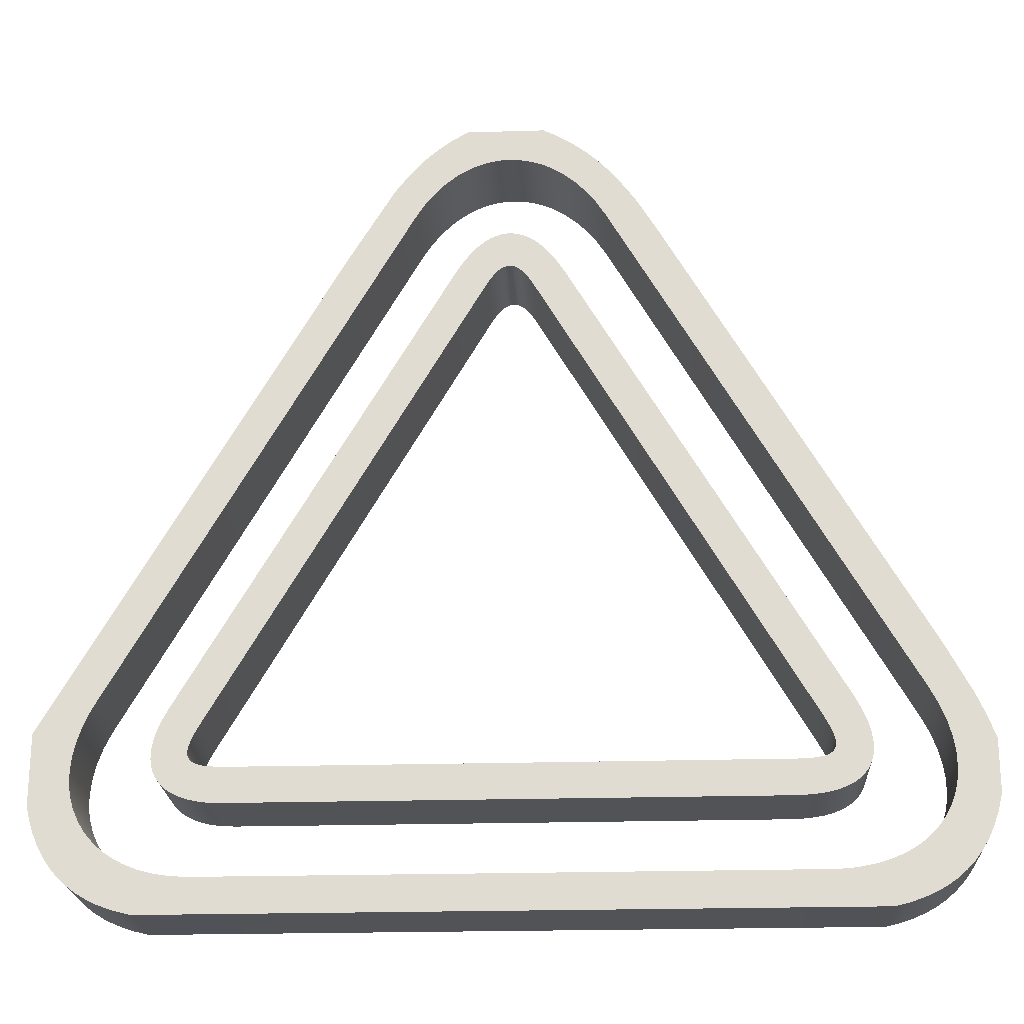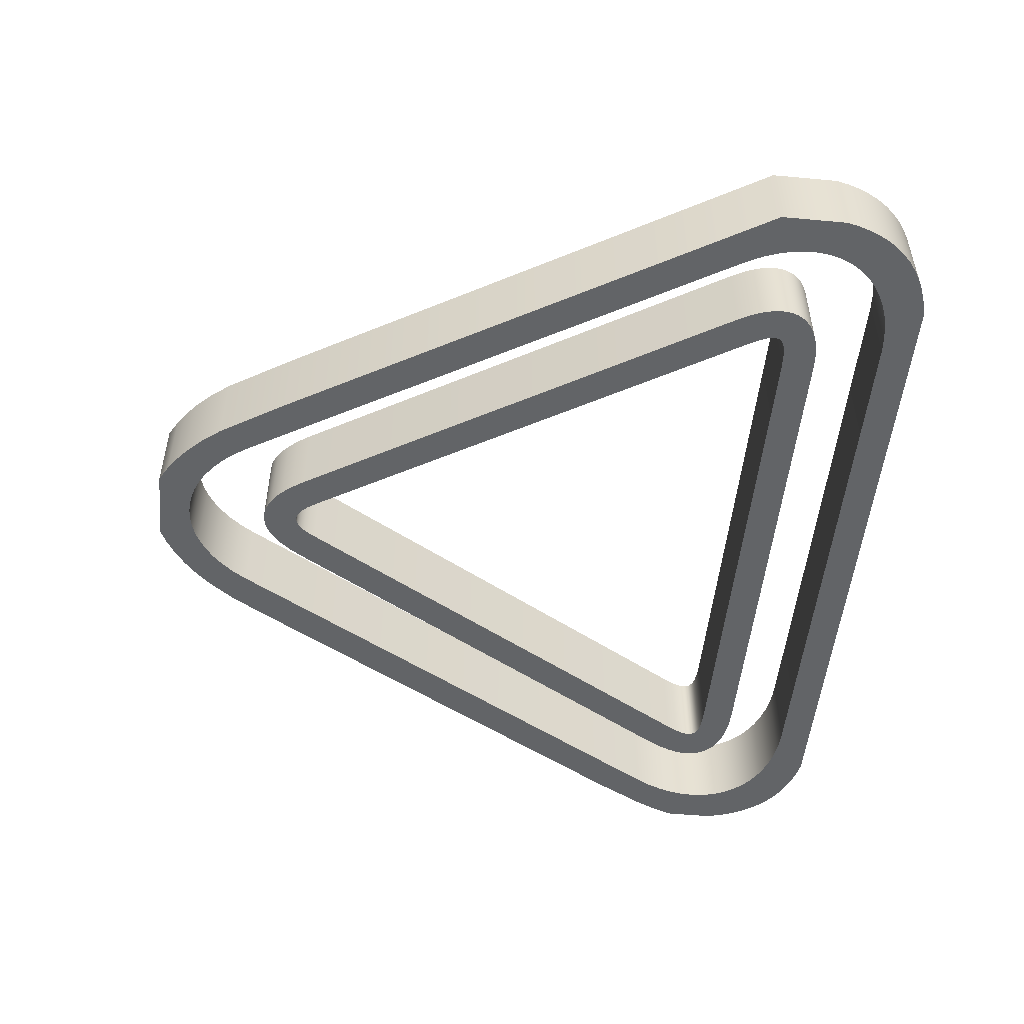
<metadata>
{"format":"obj","ext":"obj","renderer":"f3d","projection":"perspective","resolution":1024,"background":"white","views":[{"elev":-22.0,"azim":3.0,"up":"+Y"},{"elev":-51.1,"azim":-95.7,"up":"+Z"}]}
</metadata>
<code>
v -52 -27 0
v -18.72 30.62 0
v -13.58 39.15 0
v -11.76 41.52 0
v -10 43.39 0
v -8.379 44.81 0
v -6.955 45.85 0
v -5 47 0
v 4 47 0
v 5.769 46.12 0
v 7.404 45.11 0
v 9.204 43.75 0
v 10.85 42.24 0
v 12.6 40.31 0
v 14.83 37.27 0
v 17.05 33.63 0
v 46.78 -17.97 0
v 49.98 -24.02 0
v 51.06 -26.48 0
v 52 -29 0
v 52 -35 0
v 51.52 -36.92 0
v 50.89 -38.69 0
v 50.26 -39.98 0
v 49.54 -41.18 0
v 48.7 -42.26 0
v 47.77 -43.25 0
v 46.73 -44.13 0
v 45.59 -44.91 0
v 44.35 -45.59 0
v 43 -46.16 0
v 41.55 -46.63 0
v 40 -47 0
v -40 -47 0
v -41.92 -46.52 0
v -43.69 -45.89 0
v -44.98 -45.26 0
v -46.18 -44.54 0
v -47.26 -43.7 0
v -48.25 -42.77 0
v -49.13 -41.73 0
v -49.91 -40.59 0
v -50.59 -39.35 0
v -51.16 -38 0
v -51.63 -36.55 0
v -52 -35 0
v -0.0954 -43 0
v -34.05 -42.99 0
v -36.07 -42.88 0
v -37.96 -42.58 0
v -39.69 -42.11 0
v -41.27 -41.48 0
v -42.69 -40.68 0
v -43.54 -40.08 0
v -44.32 -39.41 0
v -45.02 -38.68 0
v -45.64 -37.9 0
v -46.18 -37.06 0
v -46.64 -36.18 0
v -47.01 -35.25 0
v -47.29 -34.28 0
v -47.48 -33.27 0
v -47.59 -32.23 0
v -47.6 -31.15 0
v -47.43 -29.48 0
v -47.05 -27.76 0
v -46.44 -25.98 0
v -45.9 -24.78 0
v -45.26 -23.57 0
v -11.14 35.56 0
v -10.03 37.27 0
v -8.838 38.75 0
v -7.564 40.02 0
v -6.225 41.07 0
v -4.833 41.9 0
v -3.881 42.33 0
v -2.915 42.67 0
v -1.938 42.9 0
v -0.9536 43.04 0
v 0.03469 43.08 0
v 1.023 43.03 0
v 2.008 42.87 0
v 2.987 42.62 0
v 3.954 42.28 0
v 4.908 41.83 0
v 6.304 40.98 0
v 7.648 39.91 0
v 8.928 38.63 0
v 10.13 37.12 0
v 11.25 35.4 0
v 45.11 -23.3 0
v 46.07 -25.17 0
v 46.79 -27 0
v 47.28 -28.78 0
v 47.55 -30.5 0
v 47.59 -32.15 0
v 47.5 -33.21 0
v 47.32 -34.24 0
v 47.04 -35.22 0
v 46.68 -36.15 0
v 46.23 -37.04 0
v 45.69 -37.88 0
v 45.07 -38.67 0
v 44.36 -39.4 0
v 43.58 -40.07 0
v 42.71 -40.68 0
v 41.77 -41.23 0
v 40.21 -41.92 0
v 38.49 -42.44 0
v 36.61 -42.8 0
v 35.27 -42.93 0
v 33.86 -42.99 0
v -0.0479 -35 0
v -31.02 -34.99 0
v -32.71 -34.9 0
v -33.84 -34.73 0
v -34.87 -34.48 0
v -35.78 -34.14 0
v -36.32 -33.88 0
v -36.82 -33.57 0
v -37.26 -33.24 0
v -37.65 -32.87 0
v -37.98 -32.47 0
v -38.27 -32.03 0
v -38.5 -31.57 0
v -38.67 -31.08 0
v -38.8 -30.55 0
v -38.86 -30 0
v -38.87 -29.42 0
v -38.83 -28.82 0
v -38.65 -27.86 0
v -38.35 -26.84 0
v -37.92 -25.78 0
v -37.14 -24.28 0
v -6.311 28.16 0
v -5.339 29.65 0
v -4.345 30.88 0
v -3.589 31.64 0
v -2.825 32.24 0
v -2.312 32.57 0
v -1.797 32.82 0
v -1.28 33.02 0
v -0.7615 33.14 0
v -0.2426 33.21 0
v 0.2767 33.2 0
v 0.7957 33.14 0
v 1.314 33 0
v 1.831 32.81 0
v 2.347 32.54 0
v 2.86 32.22 0
v 3.625 31.6 0
v 4.382 30.84 0
v 5.376 29.6 0
v 6.351 28.11 0
v 36.95 -23.88 0
v 37.81 -25.49 0
v 38.41 -26.99 0
v 38.7 -28.04 0
v 38.85 -29.03 0
v 38.88 -29.64 0
v 38.85 -30.23 0
v 38.75 -30.79 0
v 38.6 -31.31 0
v 38.39 -31.8 0
v 38.12 -32.26 0
v 37.79 -32.68 0
v 37.41 -33.07 0
v 36.96 -33.43 0
v 36.46 -33.75 0
v 35.9 -34.04 0
v 34.96 -34.4 0
v 33.89 -34.67 0
v 32.27 -34.91 0
v 30.43 -35 0
v -0.2807 -31 0
v -30.76 -30.98 0
v -32.43 -30.91 0
v -33.19 -30.8 0
v -33.66 -30.69 0
v -33.93 -30.59 0
v -34.17 -30.48 0
v -34.37 -30.36 0
v -34.54 -30.21 0
v -34.67 -30.05 0
v -34.73 -29.97 0
v -34.78 -29.87 0
v -34.82 -29.78 0
v -34.87 -29.57 0
v -34.89 -29.34 0
v -34.88 -29.1 0
v -34.84 -28.83 0
v -34.72 -28.38 0
v -34.46 -27.7 0
v -34.08 -26.92 0
v -33.58 -26.03 0
v -2.788 26.42 0
v -2.191 27.35 0
v -1.728 27.94 0
v -1.387 28.29 0
v -1.051 28.56 0
v -0.8287 28.7 0
v -0.6082 28.81 0
v -0.3889 28.88 0
v -0.1705 28.93 0
v 0.04721 28.93 0
v 0.2645 28.91 0
v 0.4817 28.85 0
v 0.699 28.77 0
v 0.9166 28.65 0
v 1.135 28.49 0
v 1.464 28.21 0
v 1.796 27.85 0
v 2.245 27.27 0
v 2.819 26.37 0
v 33.61 -26.09 0
v 34.39 -27.55 0
v 34.67 -28.24 0
v 34.81 -28.7 0
v 34.86 -28.98 0
v 34.88 -29.24 0
v 34.88 -29.47 0
v 34.83 -29.69 0
v 34.76 -29.88 0
v 34.71 -29.97 0
v 34.66 -30.06 0
v 34.59 -30.14 0
v 34.44 -30.29 0
v 34.25 -30.43 0
v 34.02 -30.54 0
v 33.77 -30.64 0
v 33.31 -30.77 0
v 32.59 -30.89 0
v 31.72 -30.95 0
v 30.69 -30.98 0
v -52 -27 -10
v -18.72 30.62 -10
v -13.58 39.15 -10
v -11.76 41.52 -10
v -10 43.39 -10
v -8.379 44.81 -10
v -6.955 45.85 -10
v -5 47 -10
v 4 47 -10
v 5.769 46.12 -10
v 7.404 45.11 -10
v 9.204 43.75 -10
v 10.85 42.24 -10
v 12.6 40.31 -10
v 14.83 37.27 -10
v 17.05 33.63 -10
v 46.78 -17.97 -10
v 49.98 -24.02 -10
v 51.06 -26.48 -10
v 52 -29 -10
v 52 -35 -10
v 51.52 -36.92 -10
v 50.89 -38.69 -10
v 50.26 -39.98 -10
v 49.54 -41.18 -10
v 48.7 -42.26 -10
v 47.77 -43.25 -10
v 46.73 -44.13 -10
v 45.59 -44.91 -10
v 44.35 -45.59 -10
v 43 -46.16 -10
v 41.55 -46.63 -10
v 40 -47 -10
v -40 -47 -10
v -41.92 -46.52 -10
v -43.69 -45.89 -10
v -44.98 -45.26 -10
v -46.18 -44.54 -10
v -47.26 -43.7 -10
v -48.25 -42.77 -10
v -49.13 -41.73 -10
v -49.91 -40.59 -10
v -50.59 -39.35 -10
v -51.16 -38 -10
v -51.63 -36.55 -10
v -52 -35 -10
v -0.0954 -43 -10
v -34.05 -42.99 -10
v -36.07 -42.88 -10
v -37.96 -42.58 -10
v -39.69 -42.11 -10
v -41.27 -41.48 -10
v -42.69 -40.68 -10
v -43.54 -40.08 -10
v -44.32 -39.41 -10
v -45.02 -38.68 -10
v -45.64 -37.9 -10
v -46.18 -37.06 -10
v -46.64 -36.18 -10
v -47.01 -35.25 -10
v -47.29 -34.28 -10
v -47.48 -33.27 -10
v -47.59 -32.23 -10
v -47.6 -31.15 -10
v -47.43 -29.48 -10
v -47.05 -27.76 -10
v -46.44 -25.98 -10
v -45.9 -24.78 -10
v -45.26 -23.57 -10
v -11.14 35.56 -10
v -10.03 37.27 -10
v -8.838 38.75 -10
v -7.564 40.02 -10
v -6.225 41.07 -10
v -4.833 41.9 -10
v -3.881 42.33 -10
v -2.915 42.67 -10
v -1.938 42.9 -10
v -0.9536 43.04 -10
v 0.03469 43.08 -10
v 1.023 43.03 -10
v 2.008 42.87 -10
v 2.987 42.62 -10
v 3.954 42.28 -10
v 4.908 41.83 -10
v 6.304 40.98 -10
v 7.648 39.91 -10
v 8.928 38.63 -10
v 10.13 37.12 -10
v 11.25 35.4 -10
v 45.11 -23.3 -10
v 46.07 -25.17 -10
v 46.79 -27 -10
v 47.28 -28.78 -10
v 47.55 -30.5 -10
v 47.59 -32.15 -10
v 47.5 -33.21 -10
v 47.32 -34.24 -10
v 47.04 -35.22 -10
v 46.68 -36.15 -10
v 46.23 -37.04 -10
v 45.69 -37.88 -10
v 45.07 -38.67 -10
v 44.36 -39.4 -10
v 43.58 -40.07 -10
v 42.71 -40.68 -10
v 41.77 -41.23 -10
v 40.21 -41.92 -10
v 38.49 -42.44 -10
v 36.61 -42.8 -10
v 35.27 -42.93 -10
v 33.86 -42.99 -10
v -0.0479 -35 -10
v -31.02 -34.99 -10
v -32.71 -34.9 -10
v -33.84 -34.73 -10
v -34.87 -34.48 -10
v -35.78 -34.14 -10
v -36.32 -33.88 -10
v -36.82 -33.57 -10
v -37.26 -33.24 -10
v -37.65 -32.87 -10
v -37.98 -32.47 -10
v -38.27 -32.03 -10
v -38.5 -31.57 -10
v -38.67 -31.08 -10
v -38.8 -30.55 -10
v -38.86 -30 -10
v -38.87 -29.42 -10
v -38.83 -28.82 -10
v -38.65 -27.86 -10
v -38.35 -26.84 -10
v -37.92 -25.78 -10
v -37.14 -24.28 -10
v -6.311 28.16 -10
v -5.339 29.65 -10
v -4.345 30.88 -10
v -3.589 31.64 -10
v -2.825 32.24 -10
v -2.312 32.57 -10
v -1.797 32.82 -10
v -1.28 33.02 -10
v -0.7615 33.14 -10
v -0.2426 33.21 -10
v 0.2767 33.2 -10
v 0.7957 33.14 -10
v 1.314 33 -10
v 1.831 32.81 -10
v 2.347 32.54 -10
v 2.86 32.22 -10
v 3.625 31.6 -10
v 4.382 30.84 -10
v 5.376 29.6 -10
v 6.351 28.11 -10
v 36.95 -23.88 -10
v 37.81 -25.49 -10
v 38.41 -26.99 -10
v 38.7 -28.04 -10
v 38.85 -29.03 -10
v 38.88 -29.64 -10
v 38.85 -30.23 -10
v 38.75 -30.79 -10
v 38.6 -31.31 -10
v 38.39 -31.8 -10
v 38.12 -32.26 -10
v 37.79 -32.68 -10
v 37.41 -33.07 -10
v 36.96 -33.43 -10
v 36.46 -33.75 -10
v 35.9 -34.04 -10
v 34.96 -34.4 -10
v 33.89 -34.67 -10
v 32.27 -34.91 -10
v 30.43 -35 -10
v -0.2807 -31 -10
v -30.76 -30.98 -10
v -32.43 -30.91 -10
v -33.19 -30.8 -10
v -33.66 -30.69 -10
v -33.93 -30.59 -10
v -34.17 -30.48 -10
v -34.37 -30.36 -10
v -34.54 -30.21 -10
v -34.67 -30.05 -10
v -34.73 -29.97 -10
v -34.78 -29.87 -10
v -34.82 -29.78 -10
v -34.87 -29.57 -10
v -34.89 -29.34 -10
v -34.88 -29.1 -10
v -34.84 -28.83 -10
v -34.72 -28.38 -10
v -34.46 -27.7 -10
v -34.08 -26.92 -10
v -33.58 -26.03 -10
v -2.788 26.42 -10
v -2.191 27.35 -10
v -1.728 27.94 -10
v -1.387 28.29 -10
v -1.051 28.56 -10
v -0.8287 28.7 -10
v -0.6082 28.81 -10
v -0.3889 28.88 -10
v -0.1705 28.93 -10
v 0.04721 28.93 -10
v 0.2645 28.91 -10
v 0.4817 28.85 -10
v 0.699 28.77 -10
v 0.9166 28.65 -10
v 1.135 28.49 -10
v 1.464 28.21 -10
v 1.796 27.85 -10
v 2.245 27.27 -10
v 2.819 26.37 -10
v 33.61 -26.09 -10
v 34.39 -27.55 -10
v 34.67 -28.24 -10
v 34.81 -28.7 -10
v 34.86 -28.98 -10
v 34.88 -29.24 -10
v 34.88 -29.47 -10
v 34.83 -29.69 -10
v 34.76 -29.88 -10
v 34.71 -29.97 -10
v 34.66 -30.06 -10
v 34.59 -30.14 -10
v 34.44 -30.29 -10
v 34.25 -30.43 -10
v 34.02 -30.54 -10
v 33.77 -30.64 -10
v 33.31 -30.77 -10
v 32.59 -30.89 -10
v 31.72 -30.95 -10
v 30.69 -30.98 -10
o Extrude
f 2 236 235 1
f 3 237 236 2
f 4 238 237 3
f 5 239 238 4
f 6 240 239 5
f 7 241 240 6
f 8 242 241 7
f 9 243 242 8
f 10 244 243 9
f 11 245 244 10
f 12 246 245 11
f 13 247 246 12
f 14 248 247 13
f 15 249 248 14
f 16 250 249 15
f 17 251 250 16
f 18 252 251 17
f 19 253 252 18
f 20 254 253 19
f 21 255 254 20
f 22 256 255 21
f 23 257 256 22
f 24 258 257 23
f 25 259 258 24
f 26 260 259 25
f 27 261 260 26
f 28 262 261 27
f 29 263 262 28
f 30 264 263 29
f 31 265 264 30
f 32 266 265 31
f 33 267 266 32
f 34 268 267 33
f 35 269 268 34
f 36 270 269 35
f 37 271 270 36
f 38 272 271 37
f 39 273 272 38
f 40 274 273 39
f 41 275 274 40
f 42 276 275 41
f 43 277 276 42
f 44 278 277 43
f 45 279 278 44
f 46 280 279 45
f 1 235 280 46
f 281 282 48 47
f 282 283 49 48
f 283 284 50 49
f 284 285 51 50
f 285 286 52 51
f 286 287 53 52
f 287 288 54 53
f 288 289 55 54
f 289 290 56 55
f 290 291 57 56
f 291 292 58 57
f 292 293 59 58
f 293 294 60 59
f 294 295 61 60
f 295 296 62 61
f 296 297 63 62
f 297 298 64 63
f 298 299 65 64
f 299 300 66 65
f 300 301 67 66
f 301 302 68 67
f 302 303 69 68
f 303 304 70 69
f 304 305 71 70
f 305 306 72 71
f 306 307 73 72
f 307 308 74 73
f 308 309 75 74
f 309 310 76 75
f 310 311 77 76
f 311 312 78 77
f 312 313 79 78
f 313 314 80 79
f 314 315 81 80
f 315 316 82 81
f 316 317 83 82
f 317 318 84 83
f 318 319 85 84
f 319 320 86 85
f 320 321 87 86
f 321 322 88 87
f 322 323 89 88
f 323 324 90 89
f 324 325 91 90
f 325 326 92 91
f 326 327 93 92
f 327 328 94 93
f 328 329 95 94
f 329 330 96 95
f 330 331 97 96
f 331 332 98 97
f 332 333 99 98
f 333 334 100 99
f 334 335 101 100
f 335 336 102 101
f 336 337 103 102
f 337 338 104 103
f 338 339 105 104
f 339 340 106 105
f 340 341 107 106
f 341 342 108 107
f 342 343 109 108
f 343 344 110 109
f 344 345 111 110
f 345 346 112 111
f 346 281 47 112
f 114 348 347 113
f 115 349 348 114
f 116 350 349 115
f 117 351 350 116
f 118 352 351 117
f 119 353 352 118
f 120 354 353 119
f 121 355 354 120
f 122 356 355 121
f 123 357 356 122
f 124 358 357 123
f 125 359 358 124
f 126 360 359 125
f 127 361 360 126
f 128 362 361 127
f 129 363 362 128
f 130 364 363 129
f 131 365 364 130
f 132 366 365 131
f 133 367 366 132
f 134 368 367 133
f 135 369 368 134
f 136 370 369 135
f 137 371 370 136
f 138 372 371 137
f 139 373 372 138
f 140 374 373 139
f 141 375 374 140
f 142 376 375 141
f 143 377 376 142
f 144 378 377 143
f 145 379 378 144
f 146 380 379 145
f 147 381 380 146
f 148 382 381 147
f 149 383 382 148
f 150 384 383 149
f 151 385 384 150
f 152 386 385 151
f 153 387 386 152
f 154 388 387 153
f 155 389 388 154
f 156 390 389 155
f 157 391 390 156
f 158 392 391 157
f 159 393 392 158
f 160 394 393 159
f 161 395 394 160
f 162 396 395 161
f 163 397 396 162
f 164 398 397 163
f 165 399 398 164
f 166 400 399 165
f 167 401 400 166
f 168 402 401 167
f 169 403 402 168
f 170 404 403 169
f 171 405 404 170
f 172 406 405 171
f 173 407 406 172
f 174 408 407 173
f 113 347 408 174
f 409 410 176 175
f 410 411 177 176
f 411 412 178 177
f 412 413 179 178
f 413 414 180 179
f 414 415 181 180
f 415 416 182 181
f 416 417 183 182
f 417 418 184 183
f 418 419 185 184
f 419 420 186 185
f 420 421 187 186
f 421 422 188 187
f 422 423 189 188
f 423 424 190 189
f 424 425 191 190
f 425 426 192 191
f 426 427 193 192
f 427 428 194 193
f 428 429 195 194
f 429 430 196 195
f 430 431 197 196
f 431 432 198 197
f 432 433 199 198
f 433 434 200 199
f 434 435 201 200
f 435 436 202 201
f 436 437 203 202
f 437 438 204 203
f 438 439 205 204
f 439 440 206 205
f 440 441 207 206
f 441 442 208 207
f 442 443 209 208
f 443 444 210 209
f 444 445 211 210
f 445 446 212 211
f 446 447 213 212
f 447 448 214 213
f 448 449 215 214
f 449 450 216 215
f 450 451 217 216
f 451 452 218 217
f 452 453 219 218
f 453 454 220 219
f 454 455 221 220
f 455 456 222 221
f 456 457 223 222
f 457 458 224 223
f 458 459 225 224
f 459 460 226 225
f 460 461 227 226
f 461 462 228 227
f 462 463 229 228
f 463 464 230 229
f 464 465 231 230
f 465 466 232 231
f 466 467 233 232
f 467 468 234 233
f 468 409 175 234
o Cap_1
f 70 2 1 69
f 68 69 1
f 67 68 1
f 66 67 1
f 65 66 1
f 46 64 65 1
f 71 3 2 70
f 72 4 3 71
f 72 73 5 4
f 73 74 6 5
f 74 75 7 6
f 77 8 7 76
f 75 76 7
f 79 80 9 8
f 78 79 8
f 77 78 8
f 82 83 10 9
f 81 82 9
f 80 81 9
f 84 85 11 10
f 83 84 10
f 85 86 12 11
f 86 87 13 12
f 87 88 14 13
f 90 15 14 89
f 88 89 14
f 90 16 15
f 90 91 17 16
f 92 18 17 91
f 92 93 19 18
f 95 20 19 94
f 93 94 19
f 95 96 21 20
f 98 99 22 21
f 97 98 21
f 96 97 21
f 99 100 23 22
f 100 101 24 23
f 101 102 25 24
f 102 103 26 25
f 103 104 27 26
f 104 105 28 27
f 106 29 28 105
f 107 30 29 106
f 108 31 30 107
f 108 32 31
f 109 33 32 108
f 112 47 34 33
f 111 112 33
f 110 111 33
f 109 110 33
f 35 34 50 51
f 49 50 34
f 48 49 34
f 47 48 34
f 36 35 51 52
f 37 36 52 53
f 54 38 37 53
f 54 39 38
f 40 39 54 55
f 41 40 55 56
f 42 41 56 57
f 43 42 57 58
f 44 43 58 59
f 45 44 59 60
f 46 45 60 61
f 63 64 46
f 62 63 46
f 61 62 46
f 175 176 114 113
f 234 175 113 174
f 176 177 115 114
f 178 116 115 177
f 179 117 116 178
f 179 180 117
f 181 118 117 180
f 181 119 118
f 120 119 181 182
f 121 120 182 183
f 183 122 121
f 123 122 183 184
f 185 124 123 184
f 186 125 124 185
f 187 126 125 186
f 188 127 126 187
f 188 128 127
f 189 129 128 188
f 190 130 129 189
f 191 131 130 190
f 191 192 132 131
f 192 193 133 132
f 195 134 133 194
f 193 194 133
f 196 135 134 195
f 197 136 135 196
f 197 198 137 136
f 200 138 137 199
f 198 199 137
f 200 201 139 138
f 201 202 140 139
f 202 203 141 140
f 203 142 141
f 203 204 143 142
f 204 144 143
f 204 205 145 144
f 206 146 145 205
f 206 147 146
f 207 148 147 206
f 208 149 148 207
f 209 150 149 208
f 210 151 150 209
f 210 211 152 151
f 213 153 152 212
f 211 212 152
f 213 214 154 153
f 214 215 155 154
f 216 156 155 215
f 217 157 156 216
f 217 218 158 157
f 220 159 158 219
f 218 219 158
f 221 160 159 220
f 221 161 160
f 221 222 162 161
f 223 163 162 222
f 223 164 163
f 223 224 165 164
f 224 225 166 165
f 225 226 167 166
f 226 227 168 167
f 228 169 168 227
f 229 170 169 228
f 230 171 170 229
f 230 231 172 171
f 233 173 172 232
f 231 232 172
f 234 174 173 233
o Cap_2
f 294 279 280 295
f 296 295 280
f 297 296 280
f 298 297 280
f 299 298 280 235
f 293 278 279 294
f 292 277 278 293
f 291 276 277 292
f 290 275 276 291
f 289 274 275 290
f 288 273 274 289
f 288 272 273
f 288 287 271 272
f 286 270 271 287
f 285 269 270 286
f 284 268 269 285
f 346 267 268 281
f 282 281 268
f 283 282 268
f 284 283 268
f 343 342 266 267
f 344 343 267
f 345 344 267
f 346 345 267
f 342 265 266
f 342 341 264 265
f 341 340 263 264
f 340 339 262 263
f 338 261 262 339
f 337 260 261 338
f 336 259 260 337
f 335 258 259 336
f 334 257 258 335
f 333 256 257 334
f 332 255 256 333
f 329 254 255 330
f 331 330 255
f 332 331 255
f 329 328 253 254
f 326 252 253 327
f 328 327 253
f 326 325 251 252
f 324 250 251 325
f 324 249 250
f 324 323 248 249
f 321 247 248 322
f 323 322 248
f 320 246 247 321
f 319 245 246 320
f 318 244 245 319
f 316 243 244 317
f 318 317 244
f 313 242 243 314
f 315 314 243
f 316 315 243
f 241 242 311 310
f 312 311 242
f 313 312 242
f 310 309 241
f 308 240 241 309
f 307 239 240 308
f 306 238 239 307
f 237 238 306 305
f 236 237 305 304
f 304 303 235 236
f 300 299 235
f 301 300 235
f 302 301 235
f 303 302 235
f 468 467 407 408
f 347 409 468 408
f 467 466 406 407
f 464 405 406 465
f 466 465 406
f 464 463 404 405
f 463 462 403 404
f 462 461 402 403
f 460 401 402 461
f 459 400 401 460
f 458 399 400 459
f 457 398 399 458
f 457 397 398
f 457 456 396 397
f 455 395 396 456
f 455 394 395
f 455 454 393 394
f 454 453 392 393
f 451 391 392 452
f 453 452 392
f 451 450 390 391
f 450 449 389 390
f 448 388 389 449
f 447 387 388 448
f 447 446 386 387
f 444 385 386 445
f 446 445 386
f 444 443 384 385
f 443 442 383 384
f 442 441 382 383
f 441 440 381 382
f 440 380 381
f 440 439 379 380
f 438 378 379 439
f 438 377 378
f 437 376 377 438
f 437 375 376
f 436 374 375 437
f 435 373 374 436
f 434 372 373 435
f 371 372 434 433
f 433 432 371
f 431 370 371 432
f 369 370 431 430
f 430 429 368 369
f 367 368 429 428
f 428 427 367
f 426 366 367 427
f 425 365 366 426
f 364 365 425 424
f 363 364 424 423
f 423 422 362 363
f 422 361 362
f 422 421 360 361
f 421 420 359 360
f 420 419 358 359
f 419 418 357 358
f 417 356 357 418
f 417 355 356
f 416 354 355 417
f 415 353 354 416
f 415 352 353
f 415 414 351 352
f 413 412 350 351
f 414 413 351
f 412 411 349 350
f 410 348 349 411
f 409 347 348 410

</code>
